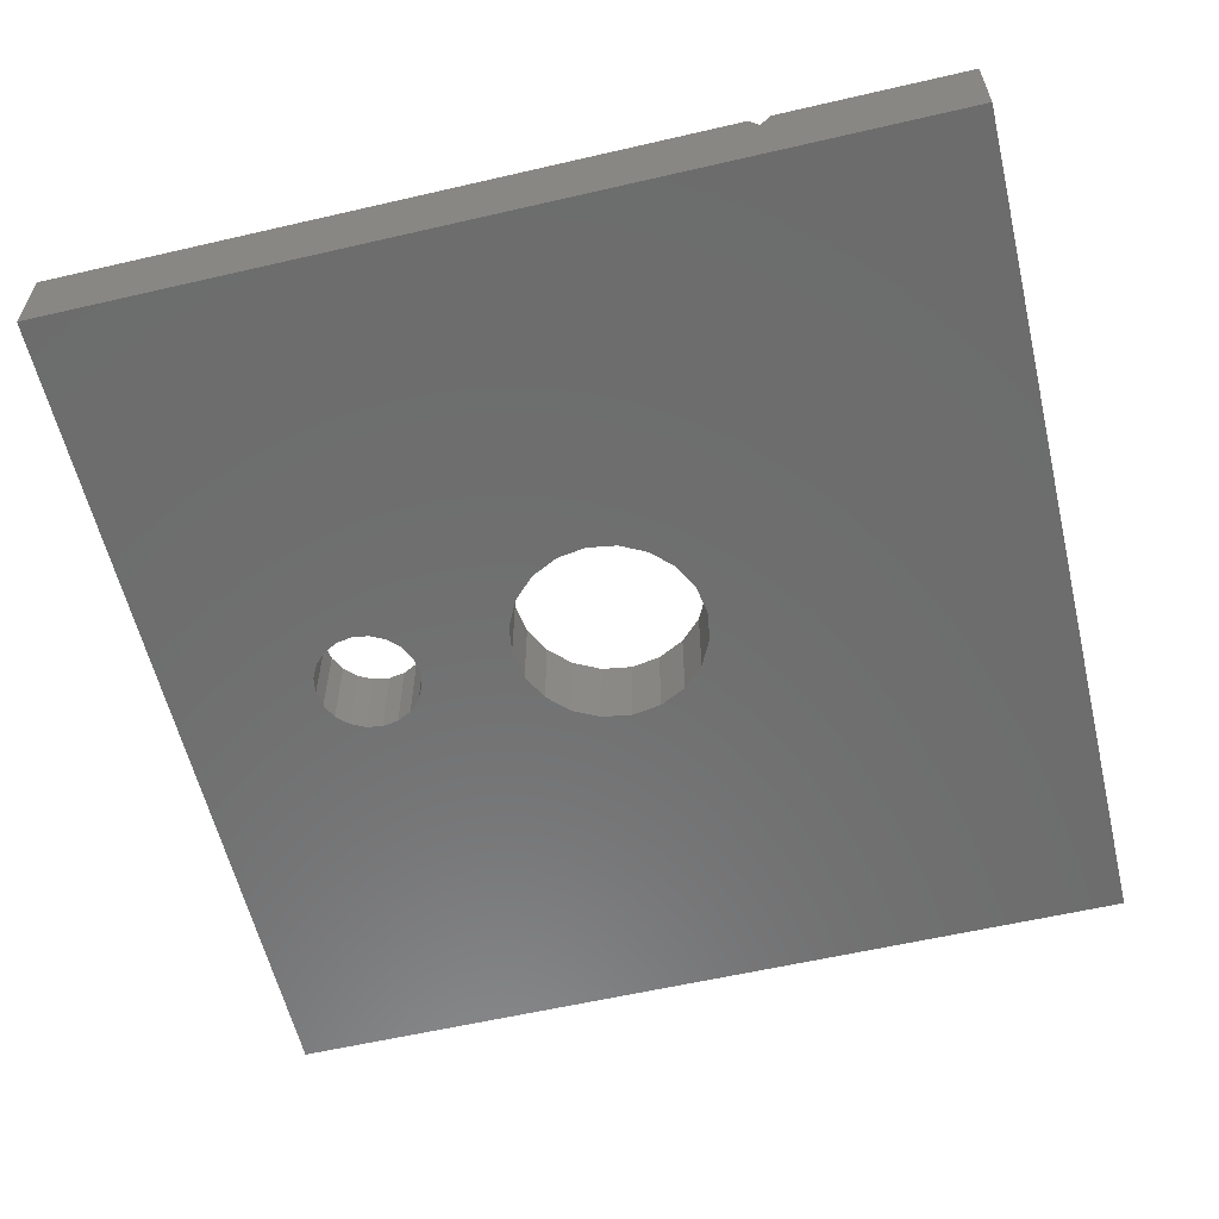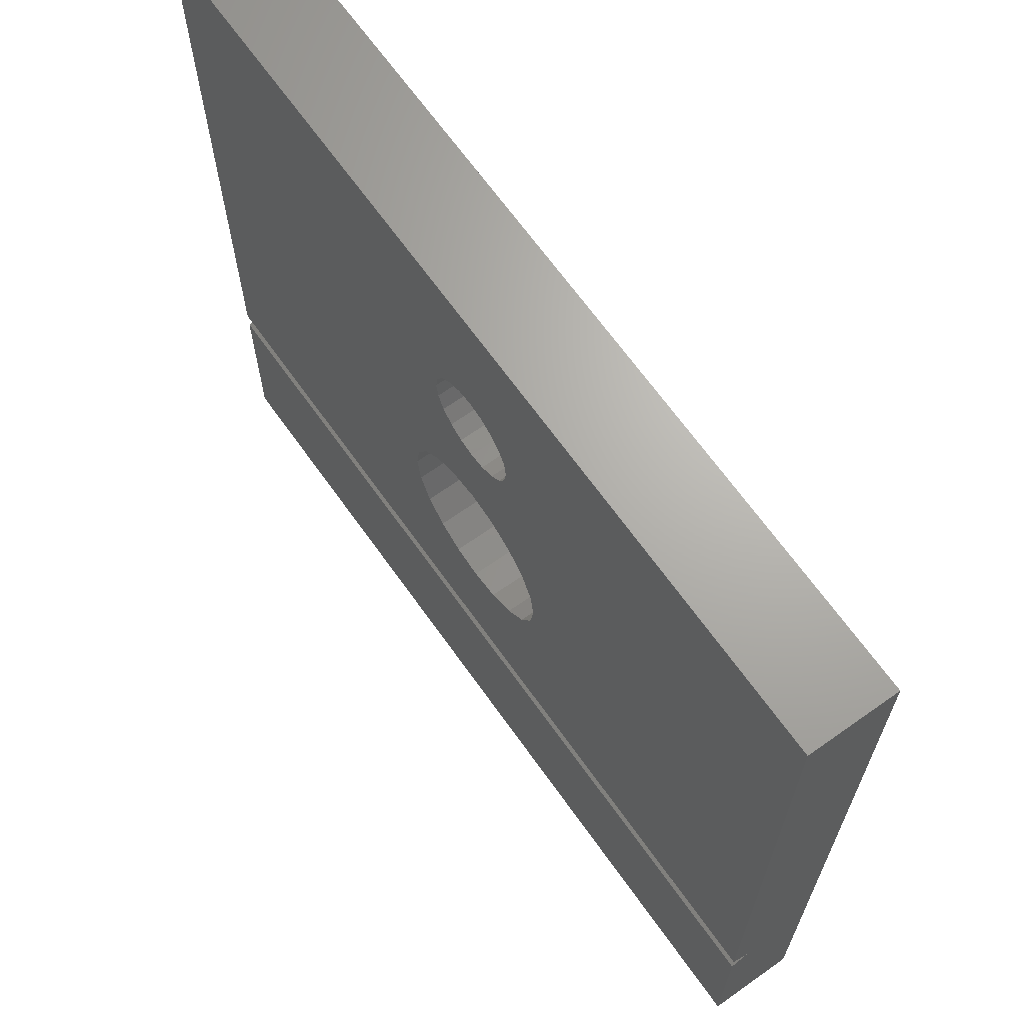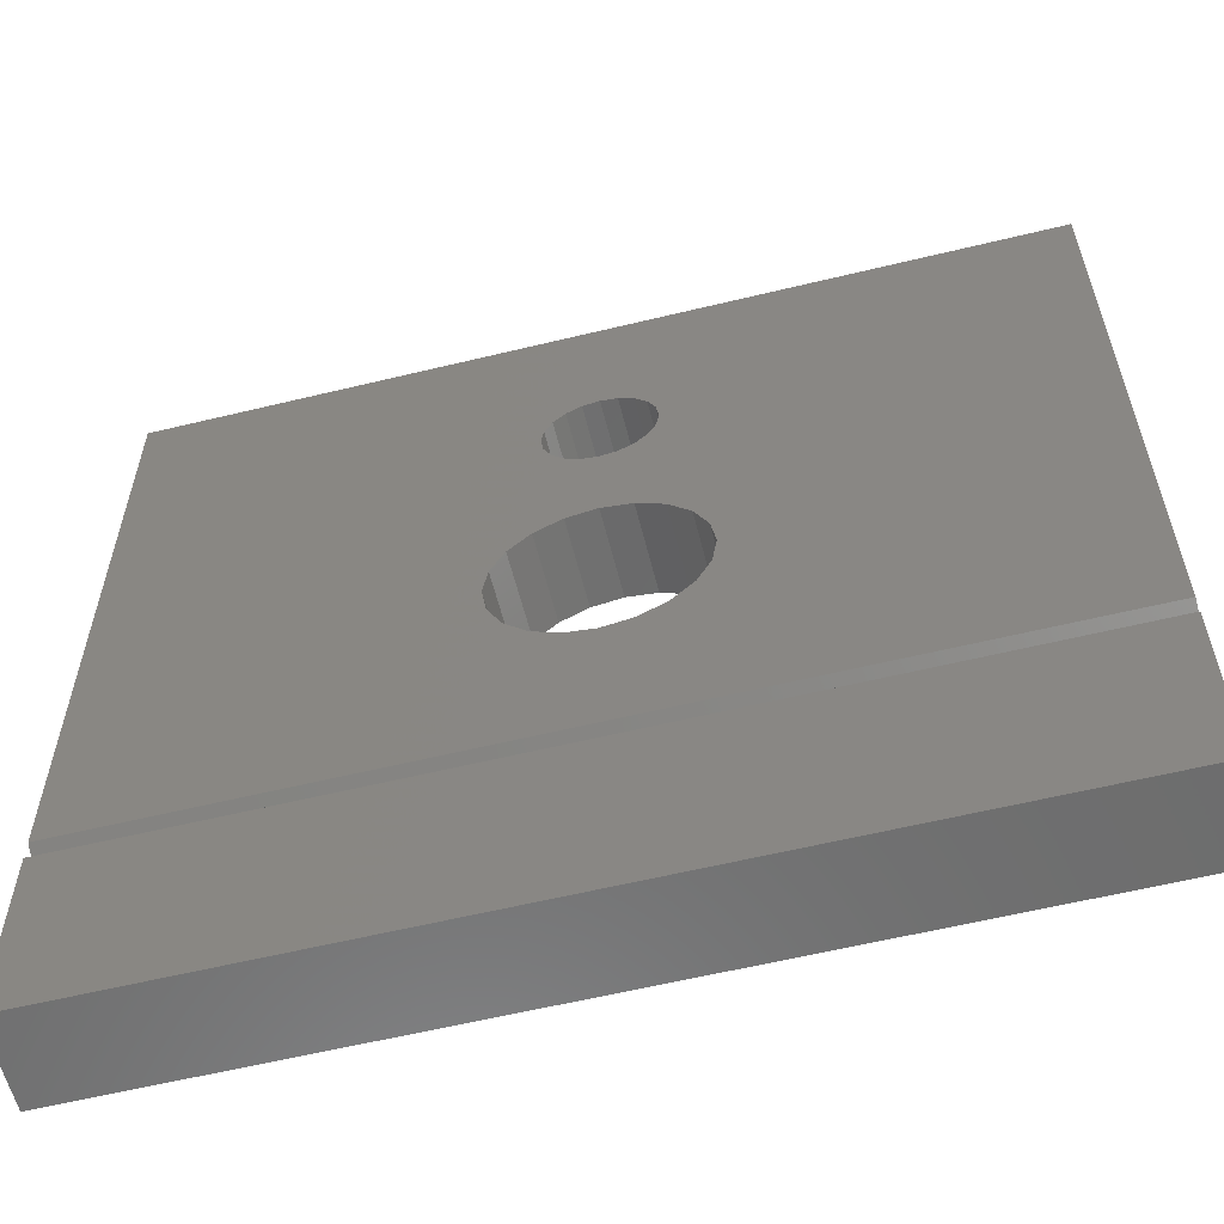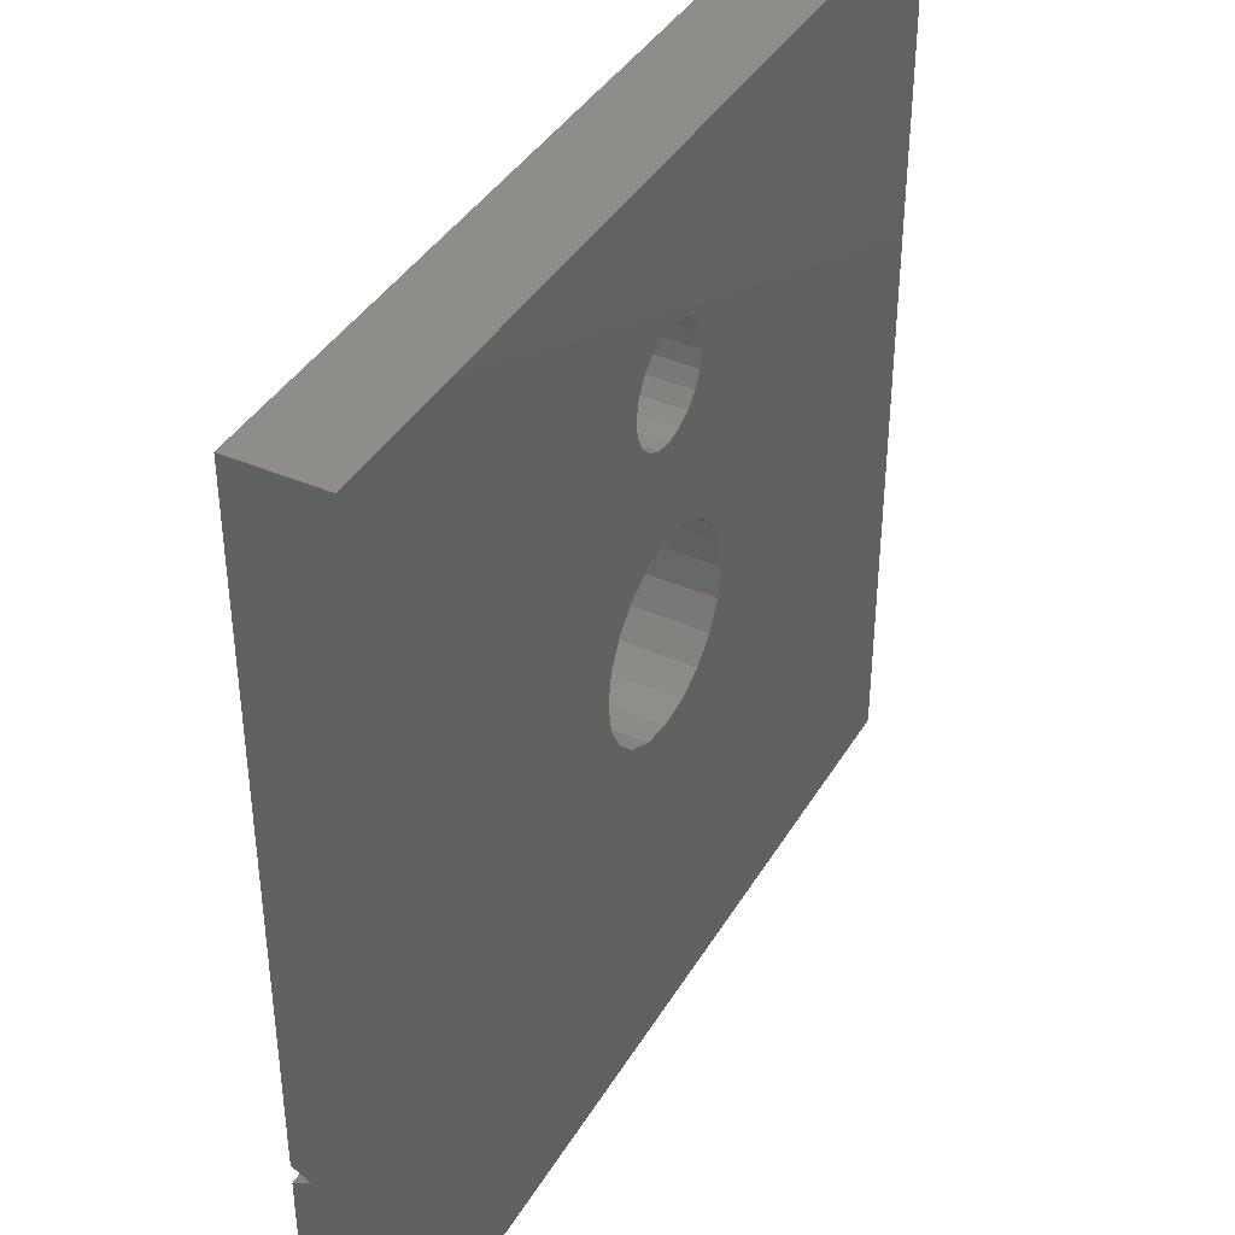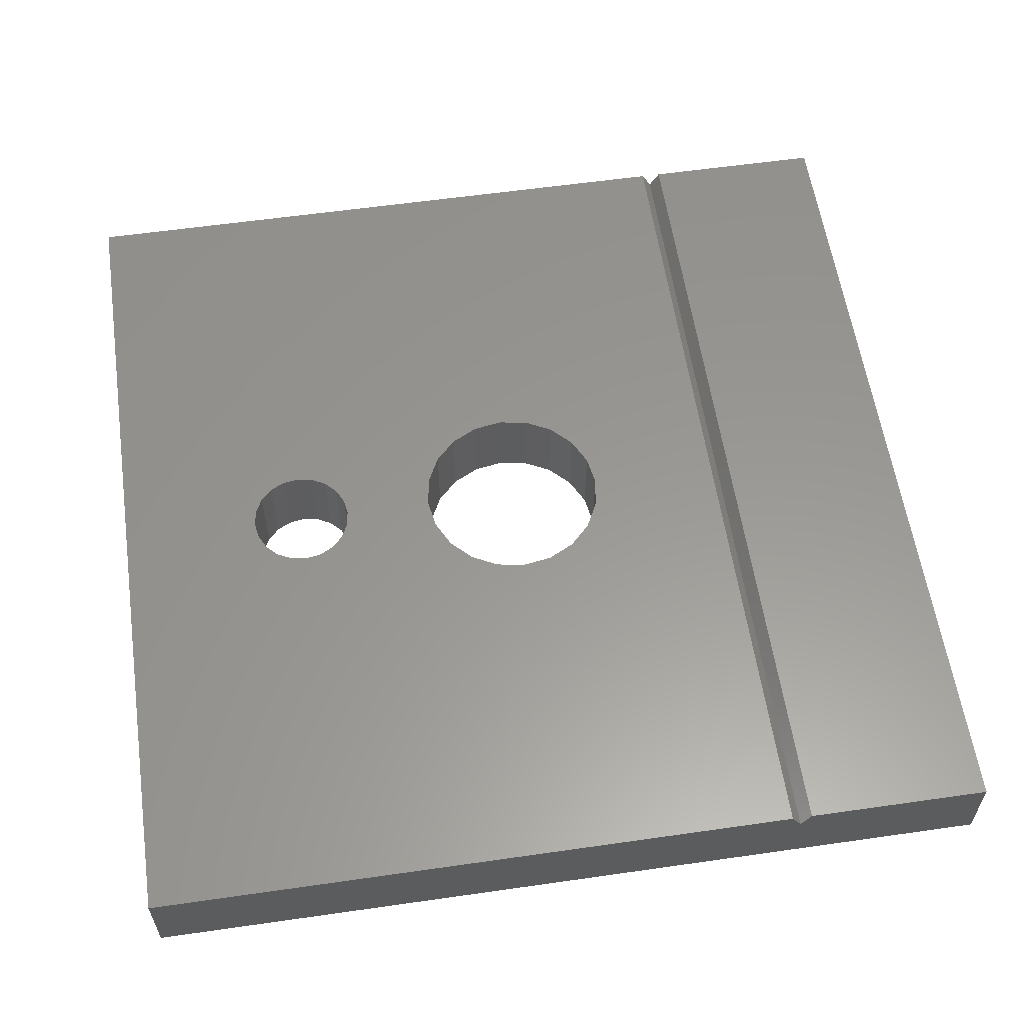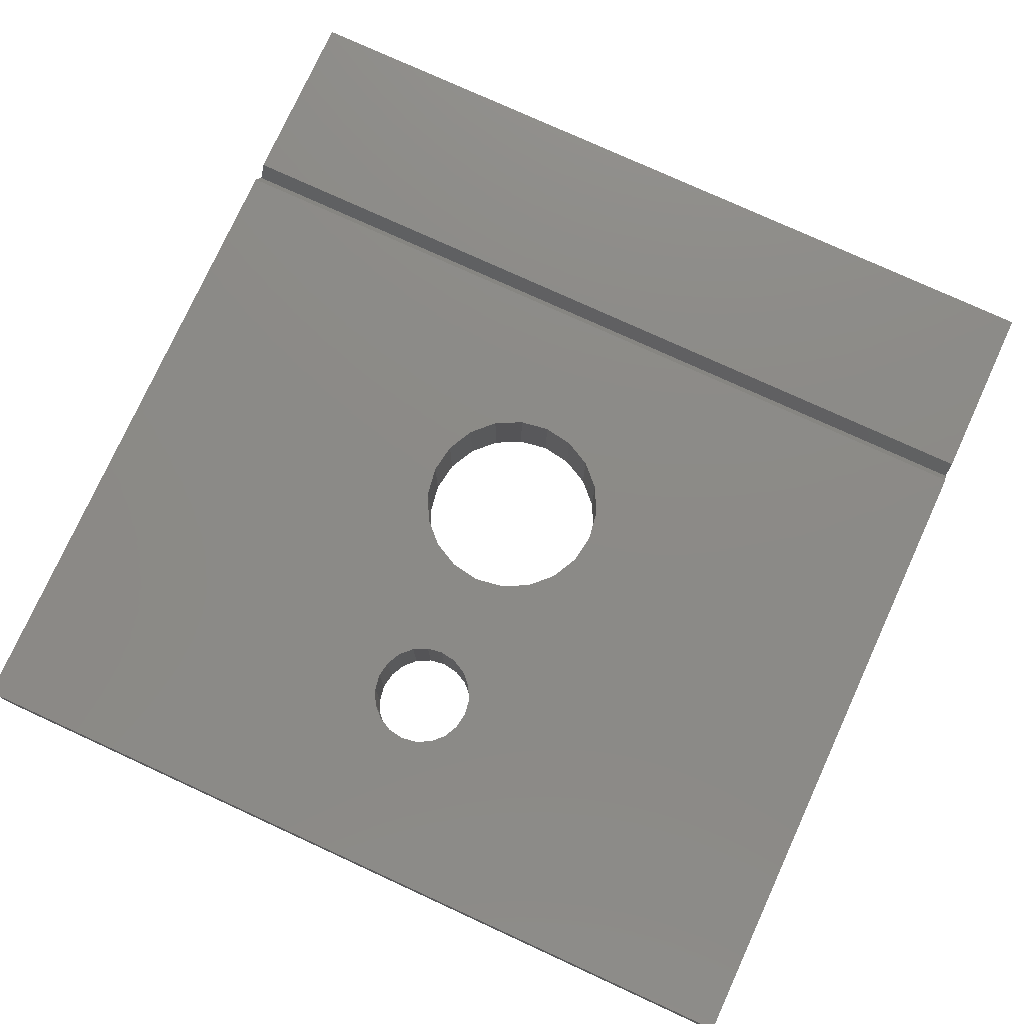
<metadata>
{"format":"stl","ext":"stl","renderer":"f3d","projection":"perspective","resolution":1024,"background":"white","views":[{"elev":-59.1,"azim":-76.6,"up":"+Z"},{"elev":66.9,"azim":54.6,"up":"+Y"},{"elev":-59.5,"azim":14.0,"up":"+Y"},{"elev":40.0,"azim":118.2,"up":"+Y"},{"elev":58.8,"azim":-98.4,"up":"+Z"},{"elev":77.2,"azim":-155.4,"up":"+Z"}]}
</metadata>
<code>
# stl→obj: 94 verts, 192 faces
v 1.1 0 -0.5
v 1.046 0.3399 0.5
v 1.046 0.3399 -0.5
v 1.1 0 0.5
v -1.1 0 0.5
v -1.046 0.3399 -0.5
v -1.046 0.3399 0.5
v -1.1 0 -0.5
v 0 1.1 -0.5
v 0.3399 1.046 0.5
v 0 1.1 0.5
v 0.3399 1.046 -0.5
v 0 -1.1 -0.5
v -0.3399 -1.046 0.5
v 0 -1.1 0.5
v -0.3399 -1.046 -0.5
v 0.8899 0.6466 -0.5
v 0.6466 0.8899 0.5
v 0.6466 0.8899 -0.5
v 0.8899 0.6466 0.5
v -0.6466 0.8899 -0.5
v -0.3399 1.046 0.5
v -0.6466 0.8899 0.5
v -0.3399 1.046 -0.5
v -0.8899 0.6466 0.5
v -0.8899 0.6466 -0.5
v 0.8899 -0.6466 -0.5
v 1.046 -0.3399 0.5
v 1.046 -0.3399 -0.5
v 0.8899 -0.6466 0.5
v -0.6466 -0.8899 0.5
v -0.8899 -0.6466 -0.5
v -0.8899 -0.6466 0.5
v -0.6466 -0.8899 -0.5
v -1.046 -0.3399 0.5
v -1.046 -0.3399 -0.5
v 0.3399 -1.046 -0.5
v 0.3399 -1.046 0.5
v 0.6466 -0.8899 -0.5
v 0.6466 -0.8899 0.5
v 0.6 2.75 -0.5
v 0.5706 2.935 0.5
v 0.5706 2.935 -0.5
v 0.6 2.75 0.5
v -0.1854 3.321 -0.5
v 0 3.35 0.5
v -0.1854 3.321 0.5
v 0 3.35 -0.5
v -0.1854 2.179 -0.5
v -0.3527 2.265 0.5
v -0.1854 2.179 0.5
v -0.3527 2.265 -0.5
v 0.1854 3.321 -0.5
v 0.3527 3.235 0.5
v 0.1854 3.321 0.5
v 0.3527 3.235 -0.5
v 0.4854 3.103 0.5
v 0.4854 3.103 -0.5
v -0.5706 2.935 0.5
v -0.4854 3.103 -0.5
v -0.4854 3.103 0.5
v -0.5706 2.935 -0.5
v -0.6 2.75 0.5
v -0.6 2.75 -0.5
v -0.3527 3.235 -0.5
v -0.3527 3.235 0.5
v 0.5706 2.565 -0.5
v 0.5706 2.565 0.5
v 0.3527 2.265 -0.5
v 0.1854 2.179 0.5
v 0.3527 2.265 0.5
v 0.1854 2.179 -0.5
v 0.4854 2.397 -0.5
v 0.4854 2.397 0.5
v 0 2.15 -0.5
v 0 2.15 0.5
v -0.4854 2.397 0.5
v -0.5706 2.565 -0.5
v -0.5706 2.565 0.5
v -0.4854 2.397 -0.5
v -5 -2.75 0.3
v 5 -2.635 0.5
v -5 -2.635 0.5
v 5 -2.75 0.3
v -5 -2.865 0.5
v 5 -2.865 0.5
v -5 5 -0.5
v -5 5 0.5
v -5 -5 -0.5
v -5 -5 0.5
v 5 -5 0.5
v 5 5 0.5
v 5 5 -0.5
v 5 -5 -0.5
f 1 2 3
f 2 1 4
f 5 6 7
f 6 5 8
f 9 10 11
f 10 9 12
f 13 14 15
f 14 13 16
f 17 18 19
f 18 17 20
f 3 20 17
f 20 3 2
f 12 18 10
f 18 12 19
f 21 22 23
f 22 21 24
f 25 21 23
f 21 25 26
f 24 11 22
f 11 24 9
f 27 28 29
f 28 27 30
f 31 32 33
f 32 31 34
f 35 8 5
f 8 35 36
f 7 26 25
f 26 7 6
f 29 4 1
f 4 29 28
f 37 15 38
f 15 37 13
f 39 30 27
f 30 39 40
f 16 31 14
f 31 16 34
f 33 36 35
f 36 33 32
f 39 38 40
f 38 39 37
f 41 42 43
f 42 41 44
f 45 46 47
f 46 45 48
f 49 50 51
f 50 49 52
f 53 54 55
f 54 53 56
f 43 57 58
f 57 43 42
f 48 55 46
f 55 48 53
f 59 60 61
f 60 59 62
f 63 62 59
f 62 63 64
f 65 47 66
f 47 65 45
f 67 44 41
f 44 67 68
f 69 70 71
f 70 69 72
f 73 68 67
f 68 73 74
f 75 51 76
f 51 75 49
f 77 78 79
f 78 77 80
f 58 54 56
f 54 58 57
f 79 64 63
f 64 79 78
f 61 65 66
f 65 61 60
f 69 74 73
f 74 69 71
f 72 76 70
f 76 72 75
f 50 80 77
f 80 50 52
f 81 82 83
f 82 81 84
f 84 85 86
f 85 84 81
f 87 83 88
f 87 81 83
f 89 81 87
f 89 85 81
f 85 89 90
f 85 91 86
f 91 85 90
f 2 82 92
f 82 2 4
f 92 20 2
f 68 20 92
f 68 92 44
f 92 42 44
f 92 57 42
f 92 54 57
f 92 55 54
f 92 46 55
f 88 46 92
f 77 25 23
f 79 88 25
f 88 63 59
f 83 7 88
f 25 88 7
f 61 88 59
f 66 88 61
f 47 88 66
f 46 88 47
f 28 82 4
f 30 82 28
f 40 82 30
f 38 82 40
f 15 82 38
f 83 15 14
f 7 83 5
f 5 83 35
f 15 83 82
f 31 83 14
f 33 83 31
f 35 83 33
f 74 20 68
f 20 74 18
f 71 18 74
f 71 10 18
f 70 10 71
f 11 70 76
f 70 11 10
f 51 11 76
f 51 22 11
f 50 22 51
f 23 50 77
f 25 77 79
f 88 79 63
f 50 23 22
f 82 93 92
f 84 93 82
f 94 86 91
f 86 94 84
f 84 94 93
f 93 67 41
f 17 73 67
f 19 69 73
f 12 69 19
f 12 72 69
f 9 72 12
f 9 75 72
f 9 49 75
f 24 49 9
f 24 52 49
f 21 52 24
f 52 21 80
f 26 80 21
f 80 26 78
f 94 1 93
f 94 29 1
f 94 27 29
f 94 39 27
f 94 37 39
f 94 13 37
f 89 13 94
f 13 89 16
f 36 89 8
f 32 89 36
f 34 89 32
f 16 89 34
f 3 93 1
f 17 93 3
f 73 17 19
f 67 93 17
f 43 93 41
f 58 93 43
f 56 93 58
f 53 93 56
f 48 93 53
f 87 48 45
f 87 78 26
f 87 26 6
f 78 87 64
f 87 8 89
f 8 87 6
f 64 87 62
f 48 87 93
f 65 87 45
f 60 87 65
f 62 87 60
f 89 91 90
f 91 89 94
f 93 88 92
f 88 93 87

</code>
